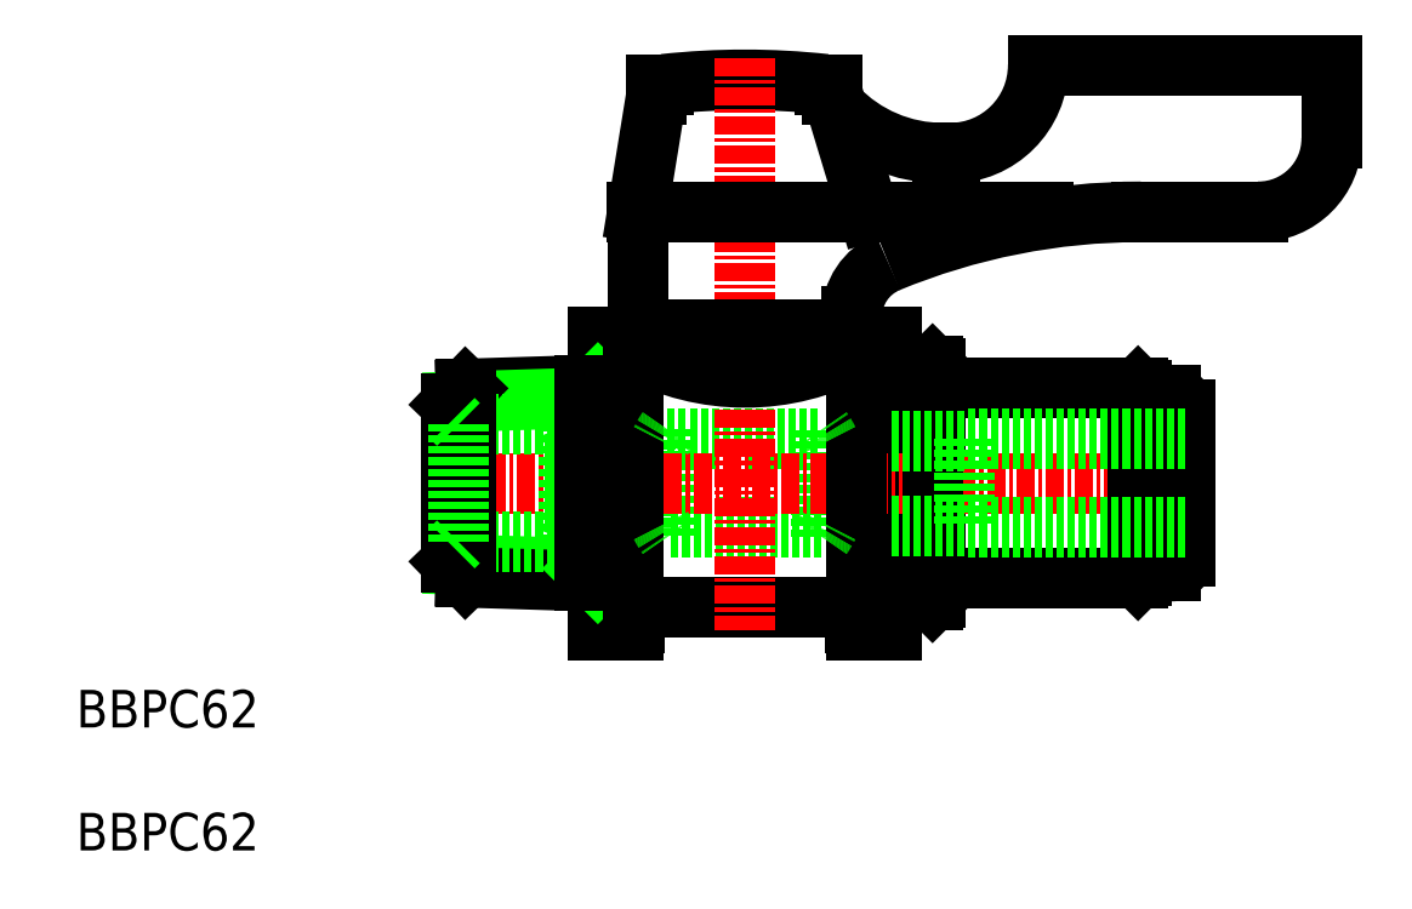
<metadata>
{"format":"dxf","ext":"dxf","renderer":"ezdxf+matplotlib","layout":"modelspace","background":"white","min_lineweight":24,"dpi":150}
</metadata>
<code>
0
SECTION
2
ENTITIES
0
LINE
8
0
10
411.2
20
378.6
30
0
11
411.2
21
358.6
31
0
0
LINE
8
0
10
441.2
20
397.1
30
0
11
461.2
21
397.1
31
0
0
LINE
8
0
10
456.2
20
387.1
30
0
11
448.2
21
387.1
31
0
0
ARC
8
0
10
421.2
20
345.5
30
0
40
50.57
50
83.76
51
96.24
0
LINE
8
0
10
415.9
20
371.6
30
0
11
426.4
21
371.6
31
0
0
LINE
8
0
10
426.4
20
365.6
30
0
11
415.9
21
365.6
31
0
0
LINE
8
0
10
427.9
20
360.1
30
0
11
414.5
21
360.1
31
0
0
LINE
8
0
10
413.9
20
379.1
30
0
11
413.9
21
387.1
31
0
0
LINE
8
0
10
415.9
20
372.2
30
0
11
415.9
21
364.9
31
0
0
LINE
8
0
10
411.2
20
358.6
30
0
11
413.6
21
358.6
31
0
0
LINE
8
0
10
414.4
20
365.6
30
0
11
414.4
21
371.6
31
0
0
ARC
8
0
10
414.5
20
359.3
30
0
40
0.8
50
90
51
180
0
LINE
8
0
10
413.7
20
359.1
30
0
11
413.7
21
359.3
31
0
0
ARC
8
0
10
412.7
20
359.1
30
0
40
1
50
330
51
0
0
LINE
8
0
10
415.5
20
365.7
30
0
11
414.4
21
365.7
31
0
0
LINE
8
0
10
411.2
20
378.6
30
0
11
413.6
21
378.6
31
0
0
LINE
8
0
10
415.5
20
371.5
30
0
11
414.4
21
371.5
31
0
0
LINE
8
0
10
415.2
20
395.1
30
0
11
413.9
21
387.1
31
0
0
LINE
8
0
10
415.7
20
395.8
30
0
11
415.2
21
395.8
31
0
0
LINE
8
0
10
415.2
20
395.8
30
0
11
415.2
21
395.1
31
0
0
LINE
8
CENTER
10
421.2
20
397.6
30
0
11
421.2
21
358.6
31
0
0
ARC
8
0
10
432.5
20
380
30
0
40
4
50
112.5
51
180
0
LINE
8
0
10
426.4
20
364.9
30
0
11
426.4
21
372.2
31
0
0
LINE
8
0
10
426.9
20
365.7
30
0
11
428.5
21
365.7
31
0
0
ARC
8
0
10
427.9
20
359.3
30
0
40
0.8
50
6.514e-12
51
90
0
LINE
8
0
10
431.2
20
360.6
30
0
11
431.2
21
361.6
31
0
0
LINE
8
0
10
431.2
20
361.6
30
0
11
431.2
21
358.6
31
0
0
LINE
8
0
10
431.2
20
358.6
30
0
11
428.8
21
358.6
31
0
0
LINE
8
0
10
428.7
20
359.1
30
0
11
428.7
21
359.3
31
0
0
ARC
8
0
10
429.7
20
359.1
30
0
40
1
50
180
51
210
0
LINE
8
0
10
428.5
20
379.1
30
0
11
413.9
21
379.1
31
0
0
LINE
8
0
10
426.9
20
371.5
30
0
11
428.5
21
371.5
31
0
0
LINE
8
0
10
431.2
20
375.6
30
0
11
431.2
21
378.6
31
0
0
LINE
8
0
10
431.2
20
376.6
30
0
11
431.2
21
375.6
31
0
0
LINE
8
0
10
431.2
20
378.6
30
0
11
428.8
21
378.6
31
0
0
LINE
8
0
10
428.5
20
380
30
0
11
428.5
21
379.1
31
0
0
ARC
8
0
10
435.2
20
397.1
30
0
40
6
50
270
51
0
0
ARC
8
0
10
448.2
20
342.1
30
0
40
45
50
90
51
112.5
0
ARC
8
0
10
434.7
20
401.1
30
0
40
10
50
223.8
51
270
0
LINE
8
0
10
434.7
20
391.1
30
0
11
435.2
21
391.1
31
0
0
LINE
8
0
10
427.2
20
395.8
30
0
11
426.7
21
395.8
31
0
0
LINE
8
0
10
427.2
20
395.1
30
0
11
427.2
21
395.8
31
0
0
LINE
8
0
10
441.2
20
397.1
30
0
11
441.2
21
397.1
31
0
0
LINE
8
0
10
461.2
20
397.1
30
0
11
461.2
21
392.1
31
0
0
ARC
8
0
10
456.2
20
392.1
30
0
40
5
50
270
51
0
0
LINE
8
0
10
409.6
20
365.6
30
0
11
414.4
21
365.6
31
0
0
LINE
8
0
10
409.6
20
371.6
30
0
11
414.4
21
371.6
31
0
0
LINE
8
0
10
431.2
20
371.5
30
0
11
428.5
21
371.5
31
0
0
LINE
8
0
10
431.2
20
365.7
30
0
11
428.5
21
365.7
31
0
0
LINE
8
0
10
431.2
20
360.6
30
0
11
434
21
360.6
31
0
0
LINE
8
0
10
431.2
20
360.6
30
0
11
431.2
21
361.6
31
0
0
LINE
8
0
10
434.2
20
360.8
30
0
11
434
21
360.6
31
0
0
LINE
8
0
10
434.2
20
360.8
30
0
11
434.2
21
368.6
31
0
0
LINE
8
0
10
431.2
20
376.6
30
0
11
434
21
376.6
31
0
0
LINE
8
0
10
431.2
20
376.6
30
0
11
431.2
21
375.6
31
0
0
LINE
8
0
10
434.2
20
376.4
30
0
11
434.2
21
368.6
31
0
0
LINE
8
0
10
434.2
20
376.4
30
0
11
434
21
376.6
31
0
0
LINE
8
0
10
415.5
20
371.5
30
0
11
415.5
21
365.7
31
0
0
LINE
8
0
10
426.9
20
371.5
30
0
11
426.9
21
365.7
31
0
0
LINE
8
0
10
434.2
20
375.1
30
0
11
448
21
375.1
31
0
0
LINE
8
0
10
448.2
20
374.9
30
0
11
448.2
21
368.6
31
0
0
LINE
8
0
10
448.2
20
374.9
30
0
11
448
21
375.1
31
0
0
LINE
8
0
10
448.7
20
374.6
30
0
11
450.2
21
374.6
31
0
0
LINE
8
0
10
451.2
20
373.6
30
0
11
451.2
21
368.6
31
0
0
ARC
8
0
10
450.2
20
373.6
30
0
40
1
50
8.142e-13
51
90
0
LINE
8
0
10
431.2
20
361.6
30
0
11
431.2
21
375.6
31
0
0
LINE
8
CENTER
10
399.7
20
368.6
30
0
11
452.2
21
368.6
31
0
0
LINE
8
0
10
434
20
376.6
30
0
11
434
21
360.6
31
0
0
LINE
8
0
10
448
20
375.1
30
0
11
448
21
368.6
31
0
0
LINE
8
0
10
450.2
20
374.6
30
0
11
450.2
21
368.6
31
0
0
ARC
8
0
10
450.2
20
363.6
30
0
40
1
50
270
51
360
0
LINE
8
0
10
448.7
20
362.6
30
0
11
450.2
21
362.6
31
0
0
LINE
8
0
10
448.2
20
362.3
30
0
11
448
21
362.1
31
0
0
LINE
8
0
10
450.2
20
362.6
30
0
11
450.2
21
368.6
31
0
0
LINE
8
0
10
448
20
362.1
30
0
11
448
21
368.6
31
0
0
LINE
8
0
10
448.2
20
362.3
30
0
11
448.2
21
368.6
31
0
0
LINE
8
0
10
451.2
20
363.6
30
0
11
451.2
21
368.6
31
0
0
LINE
8
0
10
434.2
20
362.1
30
0
11
448
21
362.1
31
0
0
LINE
8
0
10
448.2
20
372.6
30
0
11
448.7
21
372.6
31
0
0
LINE
8
0
10
448.7
20
374.6
30
0
11
448.7
21
362.6
31
0
0
LINE
8
0
10
448.2
20
364.6
30
0
11
448.7
21
364.6
31
0
0
LINE
8
0
10
402.2
20
375
30
0
11
411.2
21
375.3
31
0
0
LINE
8
0
10
401.3
20
374.1
30
0
11
410.3
21
374.4
31
0
0
LINE
8
0
10
401.3
20
363
30
0
11
410.3
21
362.8
31
0
0
LINE
8
0
10
402.2
20
362.2
30
0
11
411.2
21
361.9
31
0
0
LINE
8
0
10
409.2
20
372.6
30
0
11
409.2
21
364.6
31
0
0
LINE
8
0
10
401.2
20
368.6
30
0
11
401.2
21
363.2
31
0
0
LINE
8
0
10
409.6
20
371.6
30
0
11
409.6
21
365.6
31
0
0
LINE
8
0
10
402.2
20
362.2
30
0
11
401.2
21
363.2
31
0
0
LINE
8
0
10
401.7
20
364.6
30
0
11
409.2
21
364.6
31
0
0
LINE
8
0
10
409.2
20
364.6
30
0
11
409.6
21
365.6
31
0
0
LINE
8
0
10
401.2
20
374
30
0
11
402.2
21
375
31
0
0
LINE
8
0
10
401.7
20
372.6
30
0
11
409.2
21
372.6
31
0
0
LINE
8
0
10
401.2
20
368.6
30
0
11
401.2
21
374
31
0
0
LINE
8
0
10
409.2
20
372.6
30
0
11
409.6
21
371.6
31
0
0
LINE
8
0
10
402.2
20
375
30
0
11
402.2
21
362.2
31
0
0
LINE
8
0
10
411.2
20
361.9
30
0
11
410.3
21
362.8
31
0
0
LINE
8
0
10
411.2
20
375.3
30
0
11
410.3
21
374.4
31
0
0
LINE
8
0
10
410.3
20
361.9
30
0
11
410.3
21
375.3
31
0
0
LINE
8
0
10
451.2
20
365.6
30
0
11
436.2
21
365.6
31
0
0
LINE
8
0
10
436.2
20
371.6
30
0
11
436.2
21
365.6
31
0
0
LINE
8
0
10
436.2
20
365.7
30
0
11
431.2
21
365.7
31
0
0
LINE
8
0
10
451.2
20
371.6
30
0
11
436.2
21
371.6
31
0
0
LINE
8
0
10
436.2
20
371.5
30
0
11
431.2
21
371.5
31
0
0
TEXT
8
0
10
375.6
20
343.5
30
0
40
2.56
1
BBPC62
0
TEXT
8
0
10
375.6
20
351.9
30
0
40
2.56
1
BBPC62
0
LINE
8
0
10
413.8
20
387.1
30
0
11
441.6
21
387.1
31
0
0
LINE
8
0
10
427.2
20
395.1
30
0
11
429.6
21
387.1
31
0
0
ARC
8
0
10
421.2
20
391.6
30
0
40
15.86
50
241.4
51
298.6
0
ARC
8
0
10
421.2
20
393.1
30
0
40
16.45
50
249
51
291
0
LINE
8
0
10
427.1
20
377.7
30
0
11
428.8
21
377.7
31
0
0
LINE
8
0
10
427.1
20
377.7
30
0
11
427.1
21
379.1
31
0
0
LINE
8
0
10
413.6
20
377.7
30
0
11
415.3
21
377.7
31
0
0
LINE
8
0
10
415.3
20
377.7
30
0
11
415.3
21
379.1
31
0
0
LINE
8
0
10
413.6
20
358.6
30
0
11
413.6
21
378.6
31
0
0
LINE
8
0
10
428.8
20
358.6
30
0
11
428.8
21
378.6
31
0
0
ARC
8
0
10
421.2
20
368.6
30
0
40
6.4
50
145.1
51
153.1
0
ARC
8
0
10
421.2
20
368.6
30
0
40
6.4
50
26.94
51
34.88
0
LINE
8
0
10
401.7
20
372.6
30
0
11
401.2
21
373.1
31
0
0
LINE
8
0
10
401.7
20
372.6
30
0
11
401.7
21
364.6
31
0
0
LINE
8
0
10
401.7
20
364.6
30
0
11
401.2
21
364.1
31
0
0
ARC
8
0
10
421.2
20
368.6
30
0
40
6.4
50
325.1
51
333.1
0
ARC
8
0
10
421.2
20
368.6
30
0
40
6.4
50
206.9
51
214.9
0
ENDSEC
0
EOF

</code>
